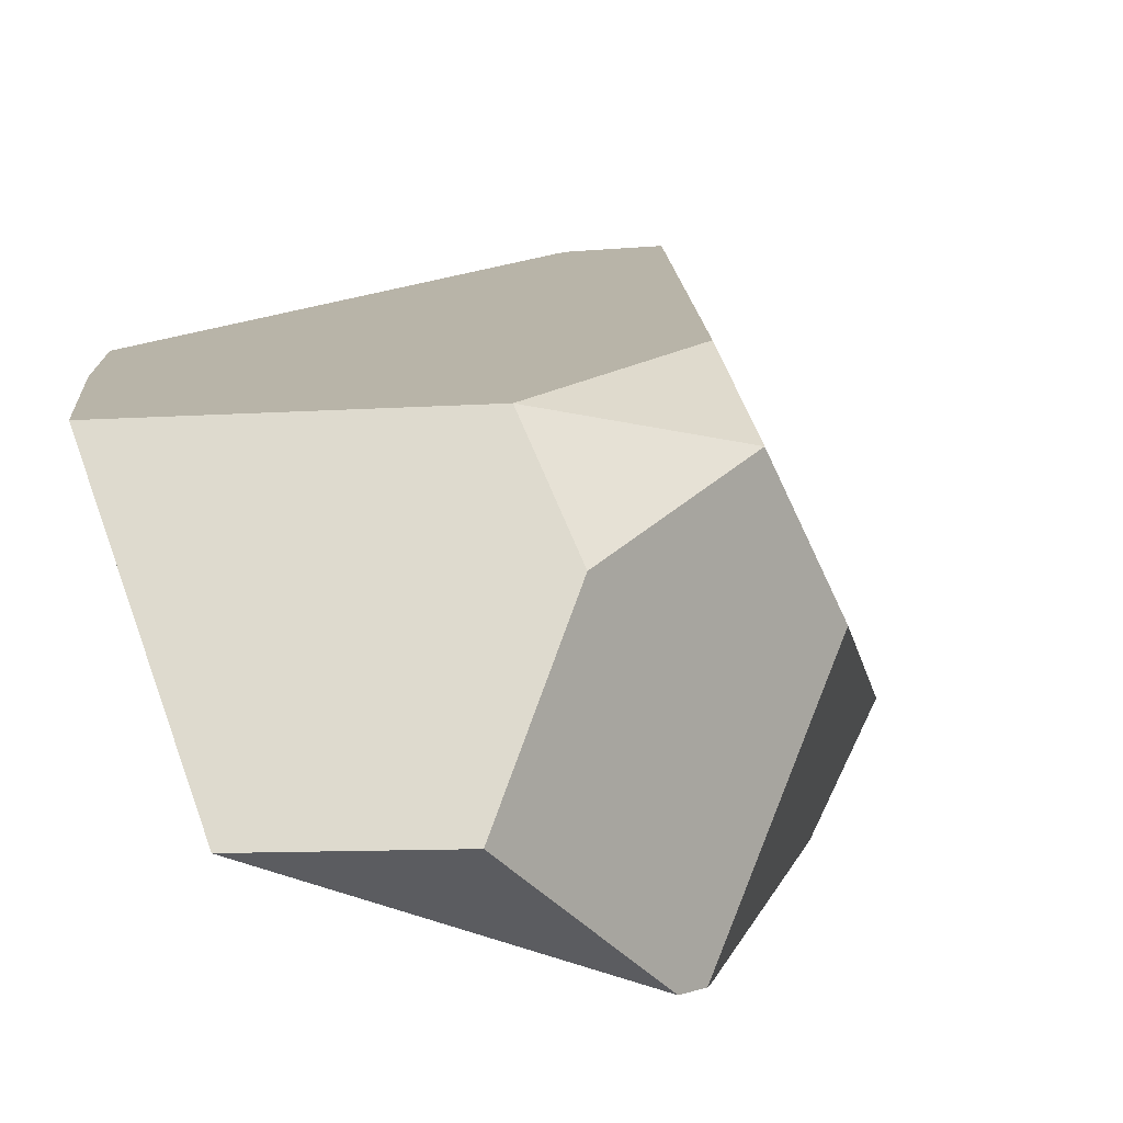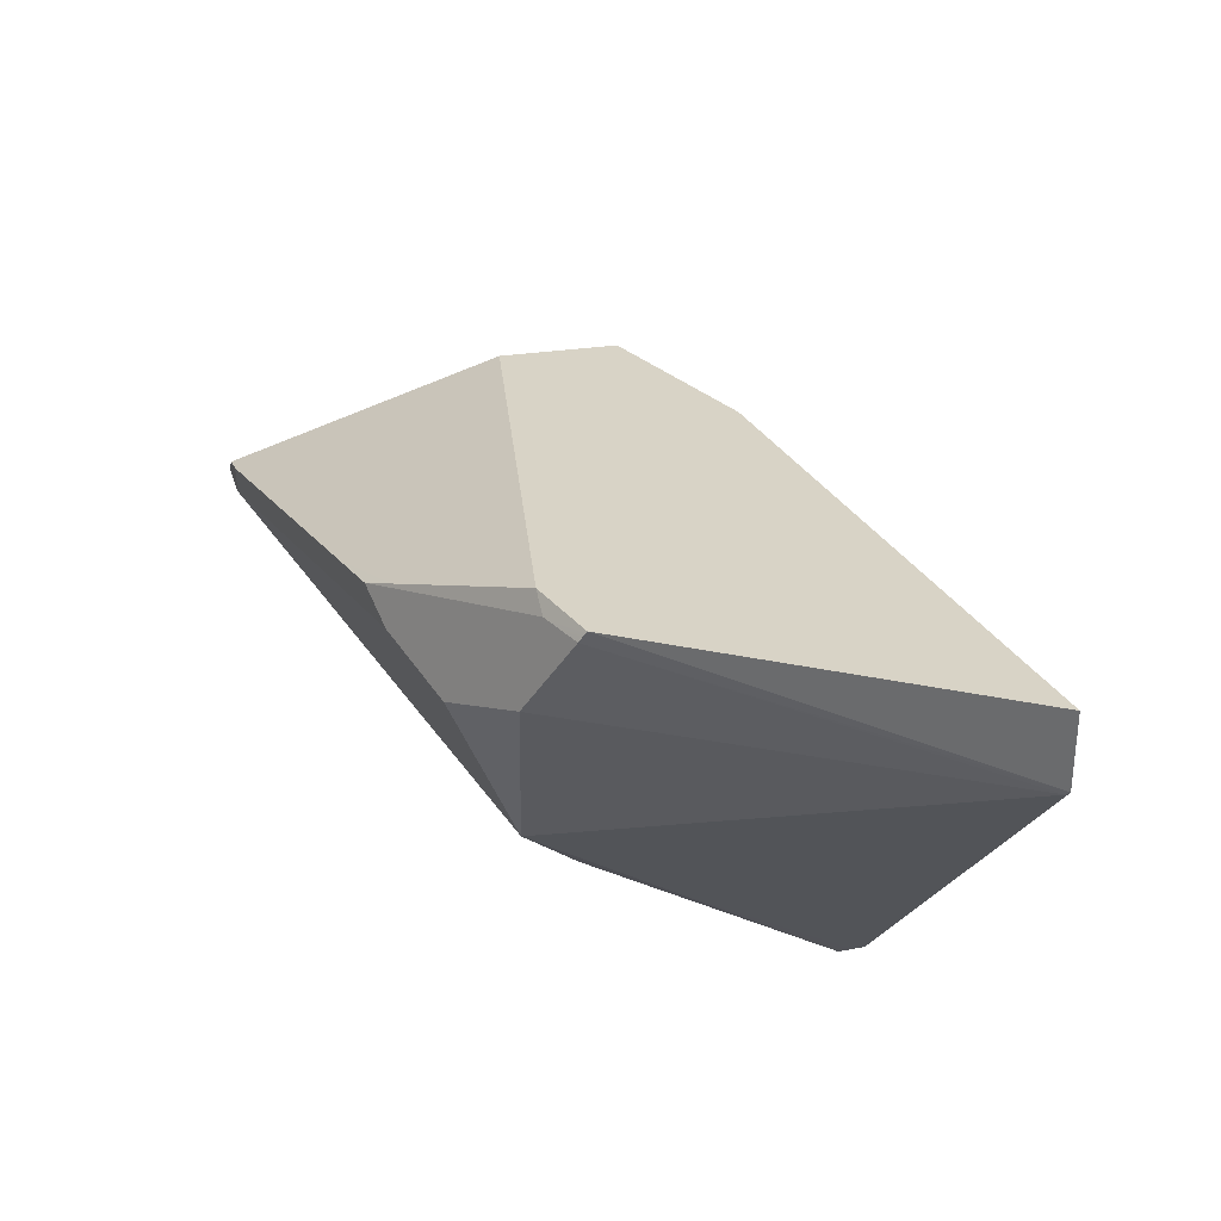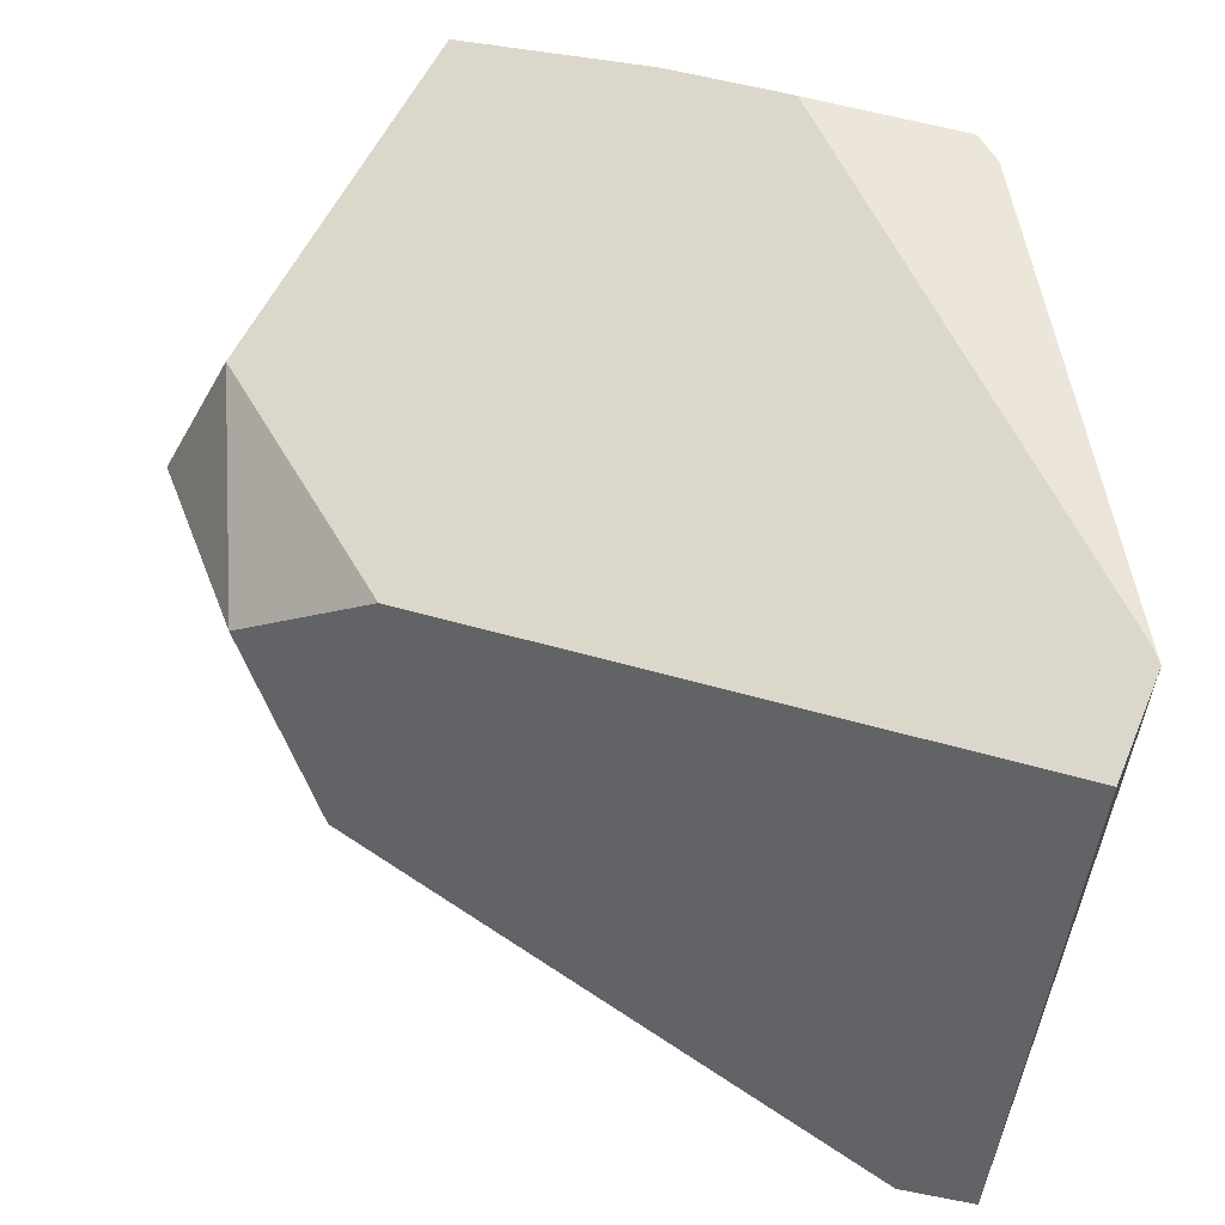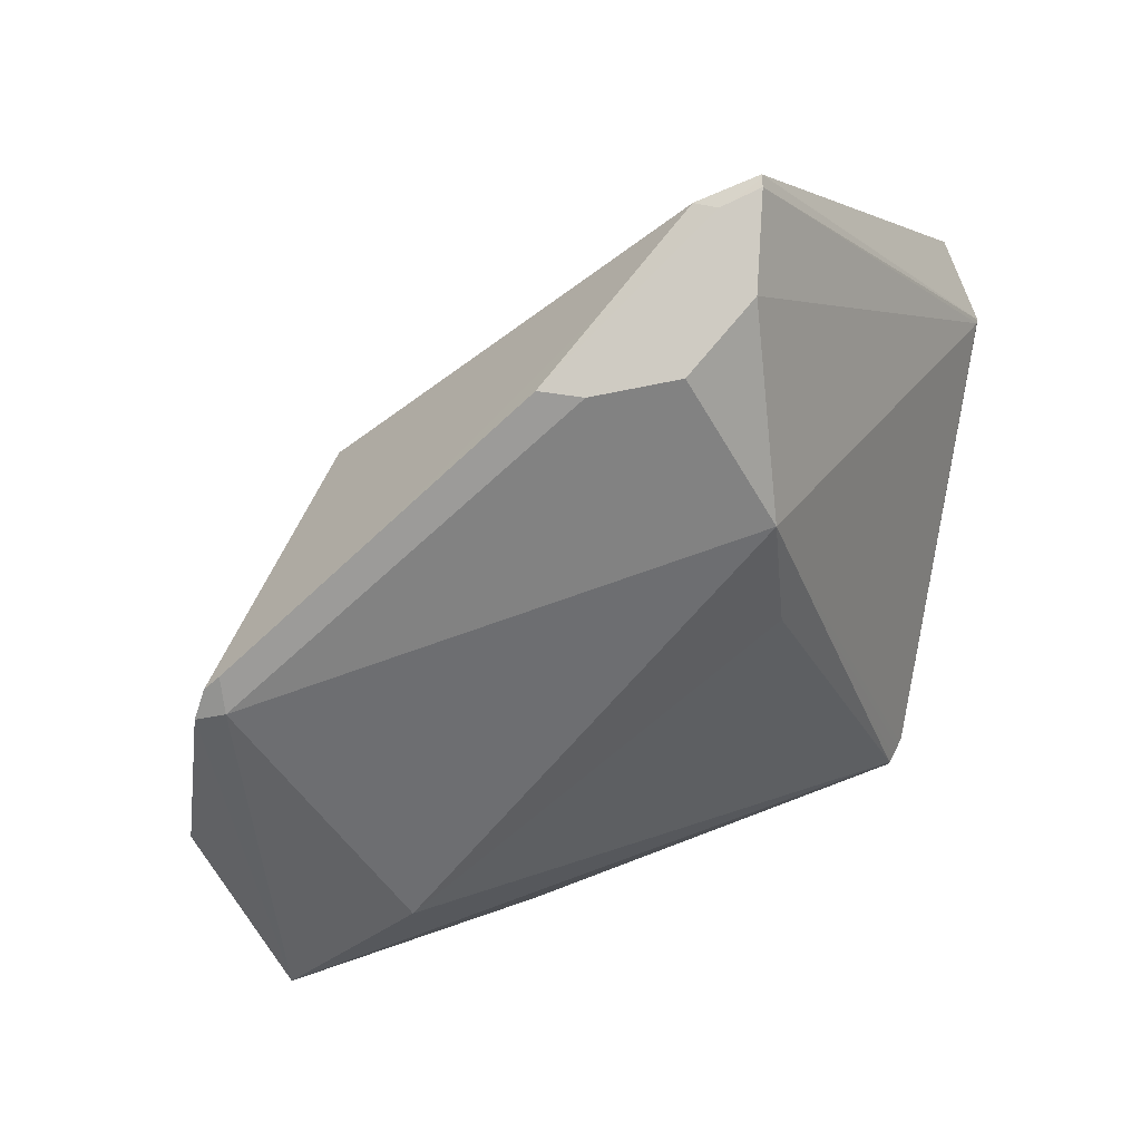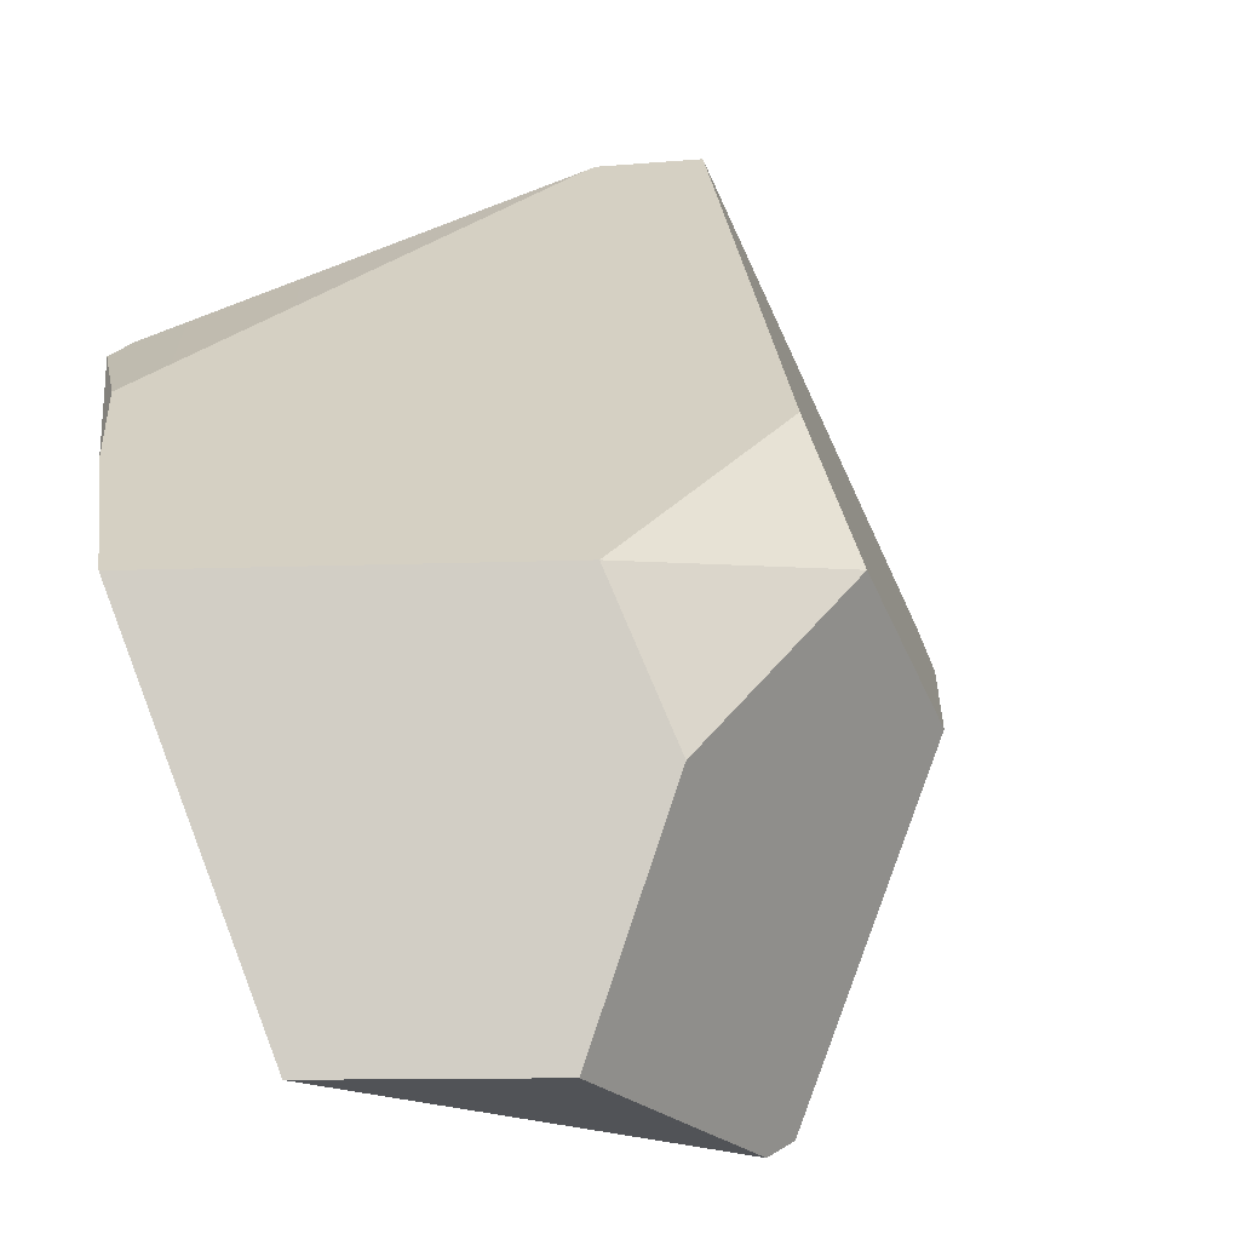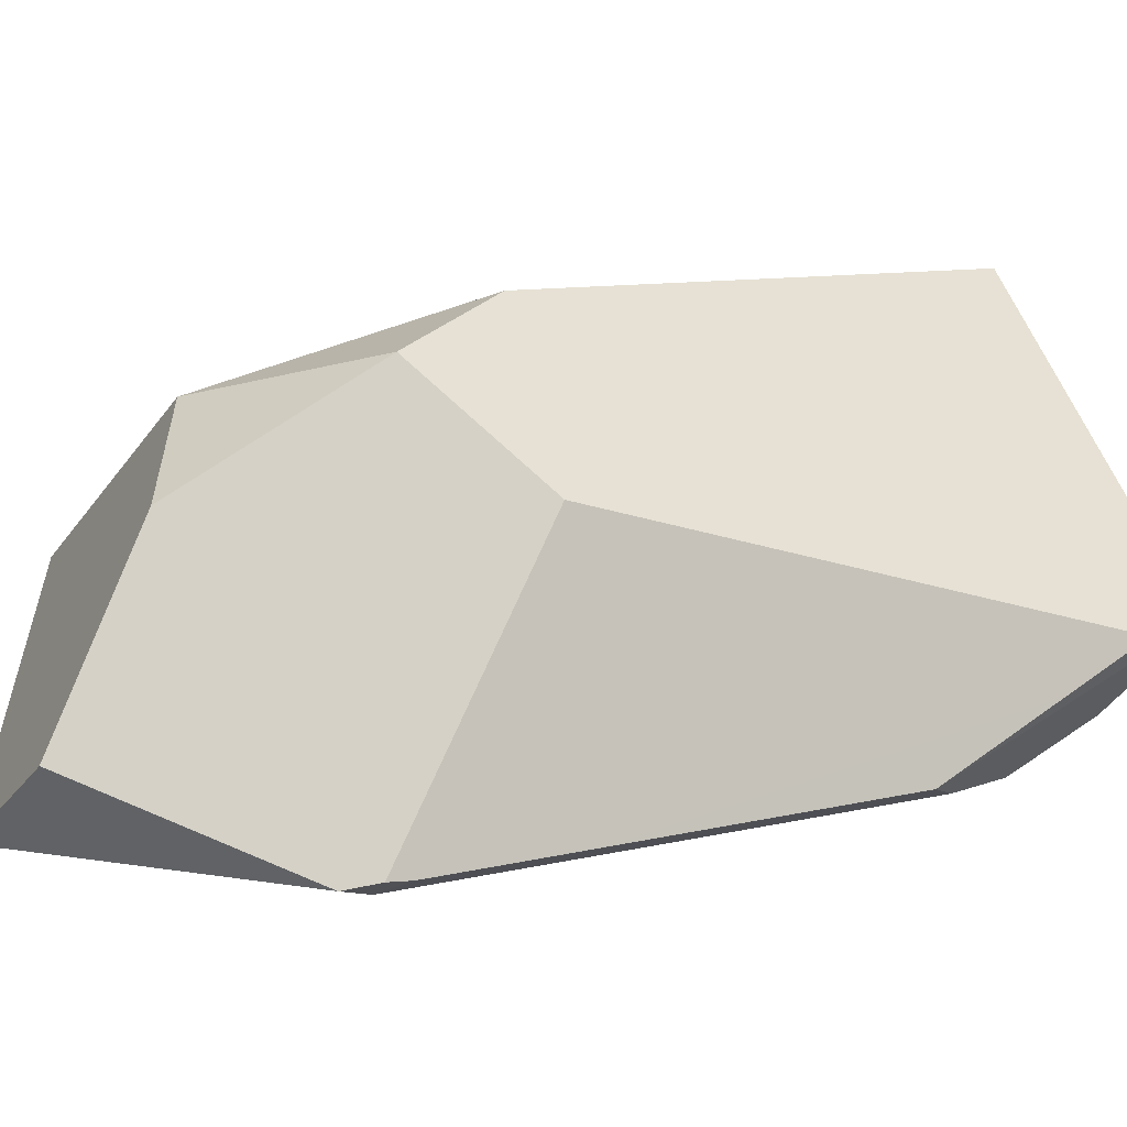
<metadata>
{"format":"obj","ext":"obj","renderer":"f3d","projection":"perspective","resolution":1024,"background":"white","views":[{"elev":-5.9,"azim":-121.3,"up":"+Y"},{"elev":66.5,"azim":79.0,"up":"+Z"},{"elev":68.9,"azim":-6.7,"up":"+Y"},{"elev":25.7,"azim":22.4,"up":"+Z"},{"elev":6.9,"azim":-125.0,"up":"+Y"},{"elev":-23.9,"azim":-62.6,"up":"+Y"}]}
</metadata>
<code>
g paperBall_Explode_Thin_02_Hull
v -0.07208 0.06237 -0.02433
v -0.12 0.0201 -0.03712
v -0.1134 0.02765 -0.1253
v -0.1392 -0.02513 -0.1148
v -0.1134 0.02765 -0.1253
v -0.12 0.0201 -0.03712
v 0.09706 -0.05639 0.1166
v 0.1395 0.1348 0.047
v 0.1098 -0.061 0.02441
v 0.1289 0.06846 -0.1474
v -0.09276 -0.1084 -0.2141
v -0.03688 -0.09722 -0.171
v -0.106 -0.1515 -0.06143
v -0.09276 -0.1084 -0.2141
v -0.1403 -0.1072 -0.1506
v 0.07756 -0.08077 0.08896
v 0.09706 -0.05639 0.1166
v 0.1098 -0.061 0.02441
v 0.1263 0.07485 -0.1525
v 0.1289 0.06846 -0.1474
v 0.1309 0.07902 -0.1403
v 0.1069 -0.03917 -0.0273
v -0.03688 -0.09722 -0.171
v 0.1098 -0.061 0.02441
v 0.1069 -0.03917 -0.0273
v 0.1289 0.06846 -0.1474
v -0.03688 -0.09722 -0.171
v 0.1069 -0.03917 -0.0273
v 0.1098 -0.061 0.02441
v 0.1289 0.06846 -0.1474
v -0.09241 -0.1493 -0.05732
v 0.1098 -0.061 0.02441
v -0.03688 -0.09722 -0.171
v -0.09241 -0.1493 -0.05732
v -0.03688 -0.09722 -0.171
v -0.09276 -0.1084 -0.2141
v -0.09241 -0.1493 -0.05732
v -0.09276 -0.1084 -0.2141
v -0.106 -0.1515 -0.06143
v 0.0337 0.04985 -0.2019
v 0.1263 0.07485 -0.1525
v 0.07414 0.0666 -0.1772
v 0.0337 0.04985 -0.2019
v -0.03159 0.02433 -0.2352
v 0.1263 0.07485 -0.1525
v 0.1393 0.1367 0.04806
v 0.1309 0.07902 -0.1403
v 0.1395 0.1348 0.047
v 0.1393 0.1367 0.04806
v 0.1384 0.135 0.04193
v 0.1309 0.07902 -0.1403
v 0.1393 0.1367 0.04806
v 0.08902 -0.03108 0.1564
v 0.1209 0.1395 0.08161
v 0.07647 -0.04381 0.1453
v 0.02438 -0.101 0.08329
v 0.06605 -0.04423 0.1461
v 0.09084 -0.03454 0.1525
v 0.1393 0.1367 0.04806
v 0.1395 0.1348 0.047
v 0.09084 -0.03454 0.1525
v 0.08902 -0.03108 0.1564
v 0.1393 0.1367 0.04806
v 0.09084 -0.03454 0.1525
v 0.1395 0.1348 0.047
v 0.09706 -0.05639 0.1166
v -0.09276 -0.1084 -0.2141
v -0.03159 0.02433 -0.2352
v -0.1403 -0.1072 -0.1506
v -0.1134 0.02765 -0.1253
v -0.1392 -0.02513 -0.1148
v -0.09762 -0.03295 0.01139
v -0.1017 -0.1495 -0.04756
v -0.12 0.0201 -0.03712
v -0.1403 -0.1072 -0.1506
v -0.1392 -0.02513 -0.1148
v -0.106 -0.1515 -0.06143
v 0.1395 0.1348 0.047
v 0.1309 0.07902 -0.1403
v 0.1098 -0.061 0.02441
v 0.1289 0.06846 -0.1474
v -0.07208 0.06237 -0.02433
v 0.1209 0.1395 0.08161
v -0.12 0.0201 -0.03712
v 0.08902 -0.03108 0.1564
v -0.09762 -0.03295 0.01139
v 0.06605 -0.04423 0.1461
v -0.07208 0.06237 -0.02433
v -0.1134 0.02765 -0.1253
v 0.1209 0.1395 0.08161
v -0.03159 0.02433 -0.2352
v 0.07414 0.0666 -0.1772
v 0.0337 0.04985 -0.2019
v 0.1384 0.135 0.04193
v 0.1393 0.1367 0.04806
v 0.06605 -0.04423 0.1461
v -0.1017 -0.1495 -0.04756
v -0.09762 -0.03295 0.01139
v 0.02438 -0.101 0.08329
v -0.09511 -0.148 -0.04117
v 0.07756 -0.08077 0.08896
v 0.1098 -0.061 0.02441
v 0.04305 -0.09633 0.08161
v -0.09241 -0.1493 -0.05732
v 0.07756 -0.08077 0.08896
v 0.04305 -0.09633 0.08161
v 0.09706 -0.05639 0.1166
v 0.02438 -0.101 0.08329
v 0.07647 -0.04381 0.1453
v 0.09084 -0.03454 0.1525
v 0.1263 0.07485 -0.1525
v 0.1309 0.07902 -0.1403
v 0.07414 0.0666 -0.1772
v 0.1384 0.135 0.04193
v 0.1263 0.07485 -0.1525
v -0.03159 0.02433 -0.2352
v -0.09276 -0.1084 -0.2141
v 0.1289 0.06846 -0.1474
v -0.09241 -0.1493 -0.05732
v -0.106 -0.1515 -0.06143
v -0.1017 -0.1495 -0.04756
v -0.09511 -0.148 -0.04117
v -0.09241 -0.1493 -0.05732
v 0.02438 -0.101 0.08329
v 0.04305 -0.09633 0.08161
v -0.09511 -0.148 -0.04117
v 0.07647 -0.04381 0.1453
v 0.06605 -0.04423 0.1461
v 0.08902 -0.03108 0.1564
v 0.09084 -0.03454 0.1525
g paperBall_Explode_Thin_02_Hull_0
f 3 2 1
f 6 5 4
f 9 8 7
f 12 11 10
f 15 14 13
f 18 17 16
f 21 20 19
f 24 23 22
f 27 26 25
f 30 29 28
f 33 32 31
f 36 35 34
f 39 38 37
f 42 41 40
f 45 44 43
f 48 47 46
f 51 50 49
f 54 53 52
f 57 56 55
f 60 59 58
f 63 62 61
f 66 65 64
f 69 68 67
f 68 69 70
f 70 69 71
f 74 73 72
f 73 74 75
f 75 74 76
f 73 75 77
f 80 79 78
f 79 80 81
f 84 83 82
f 84 85 83
f 85 84 86
f 85 86 87
f 90 89 88
f 90 91 89
f 91 90 92
f 91 92 93
f 92 90 94
f 94 90 95
f 98 97 96
f 97 99 96
f 99 97 100
f 103 102 101
f 102 103 104
f 107 106 105
f 106 107 108
f 108 107 109
f 109 107 110
f 113 112 111
f 112 113 114
f 117 116 115
f 118 117 115
f 121 120 119
f 121 119 122
f 125 124 123
f 123 124 126
f 129 128 127
f 129 127 130

</code>
